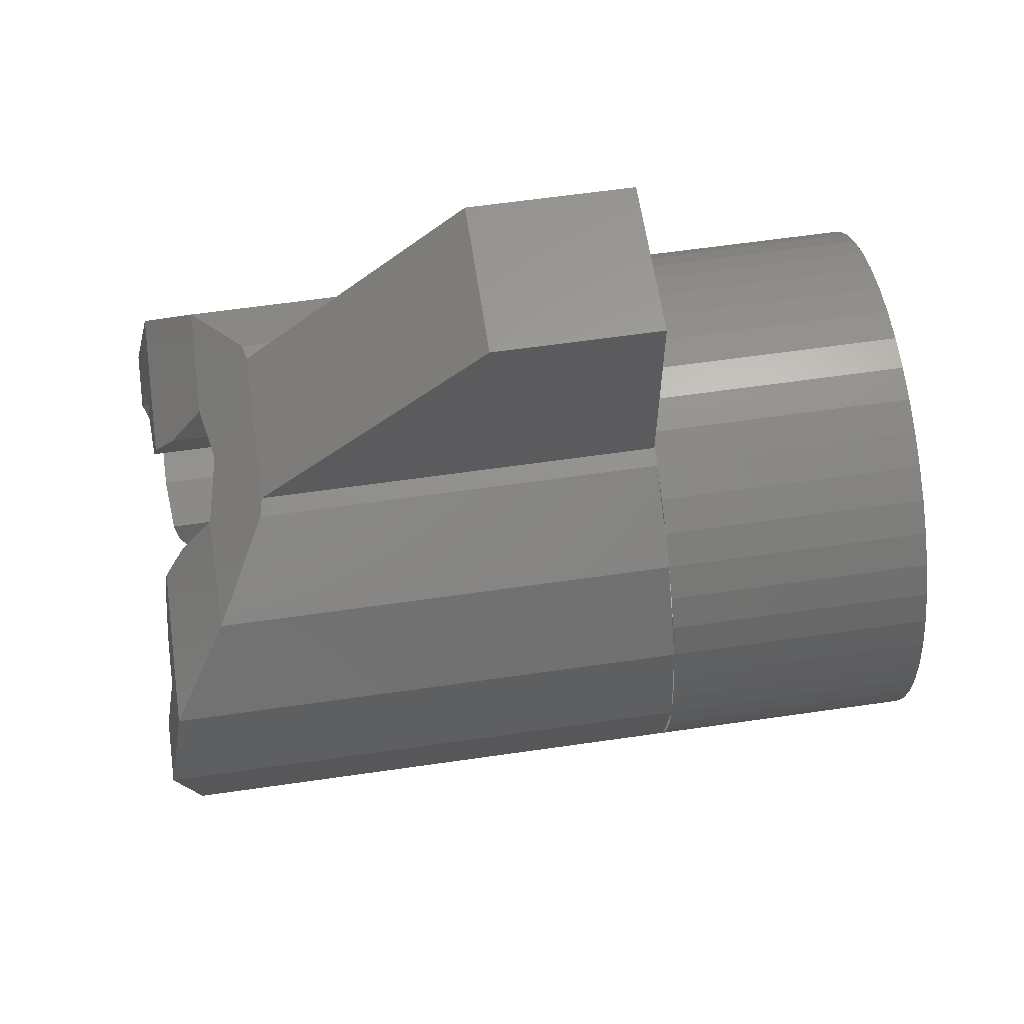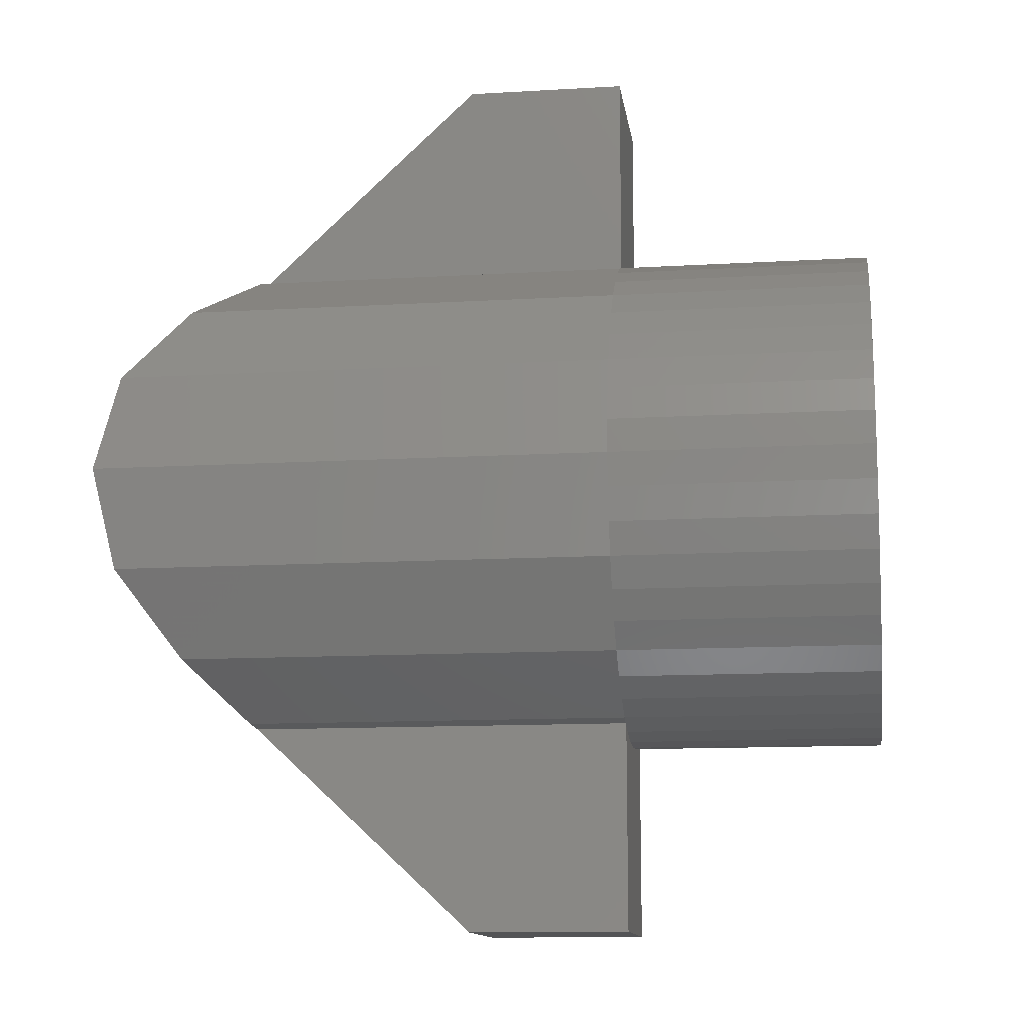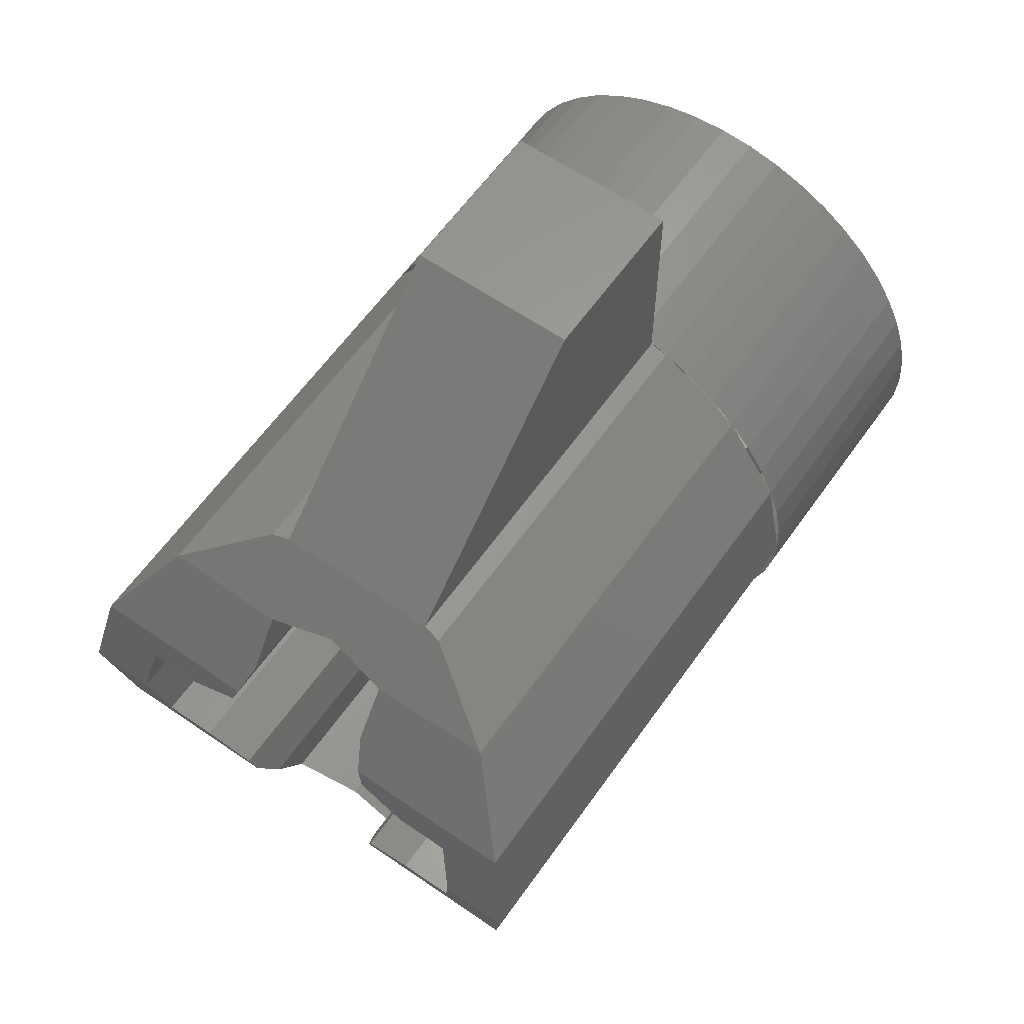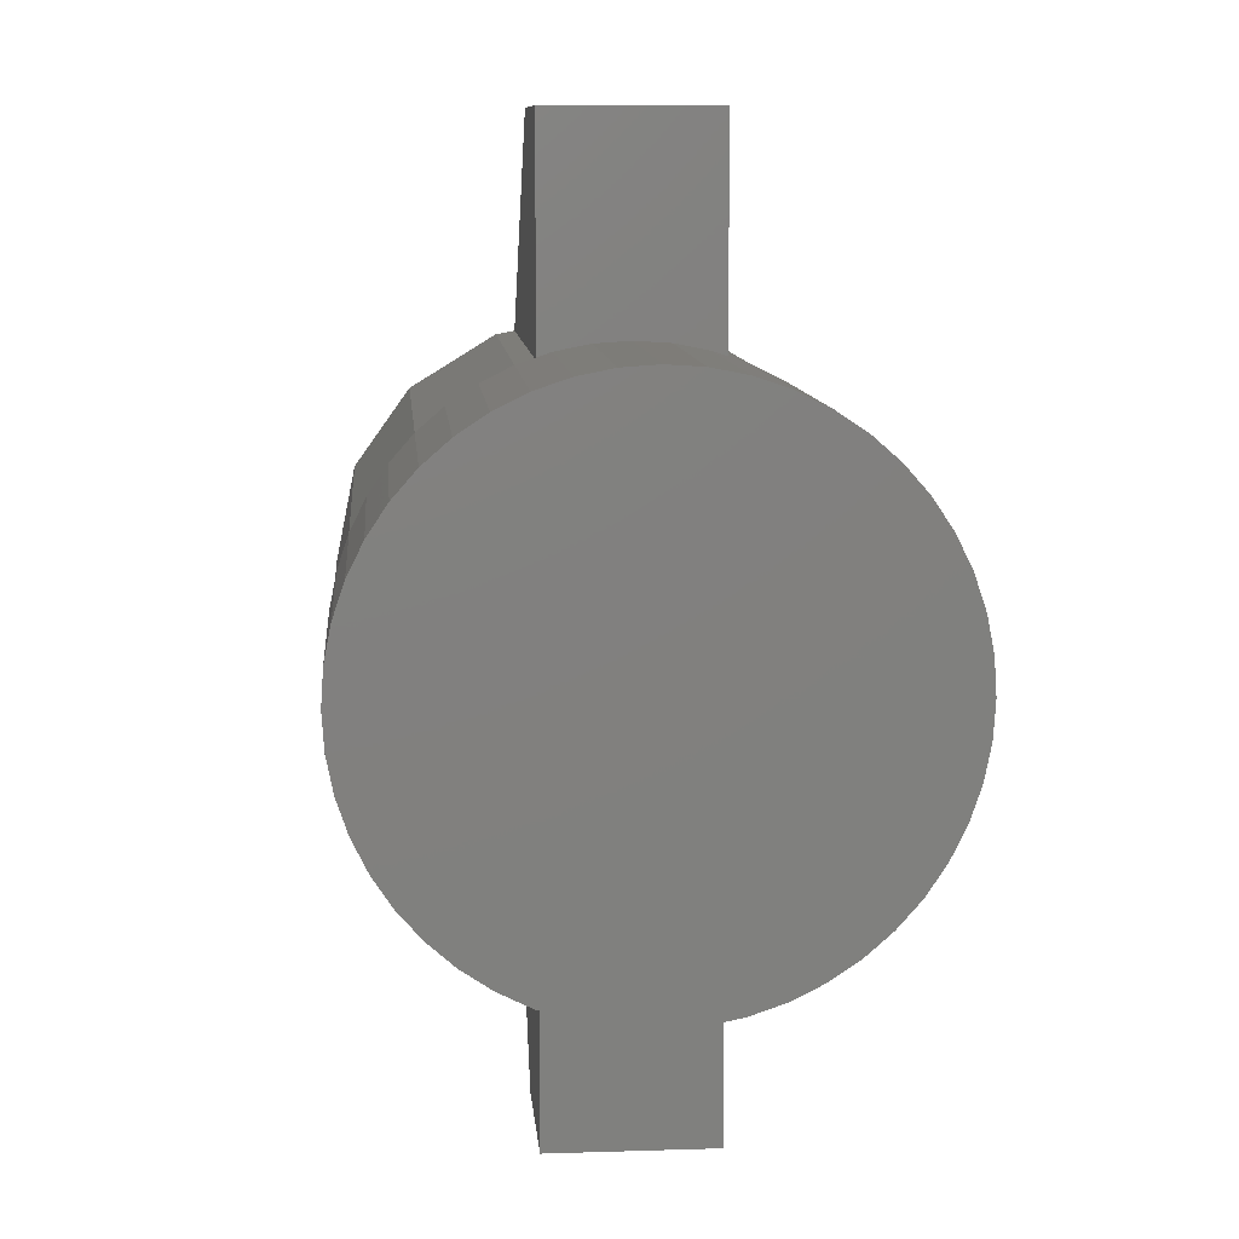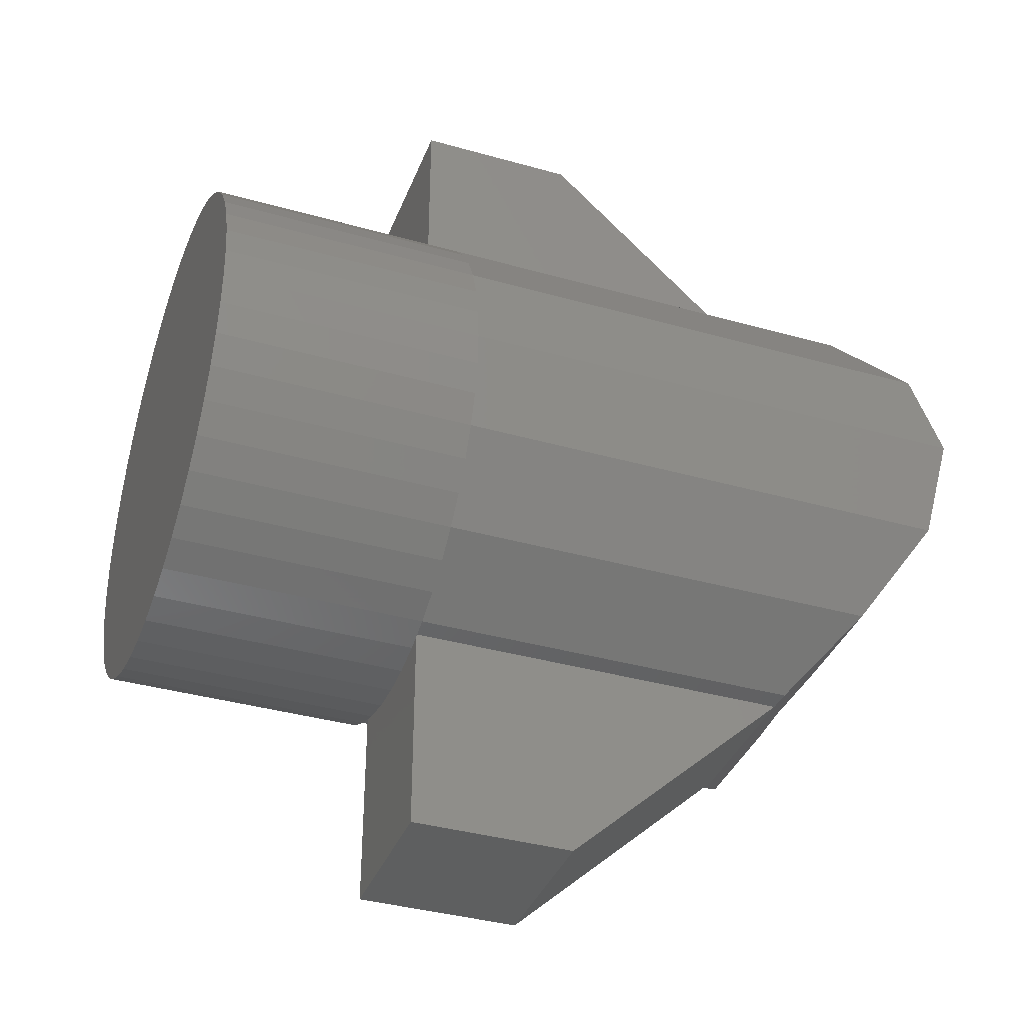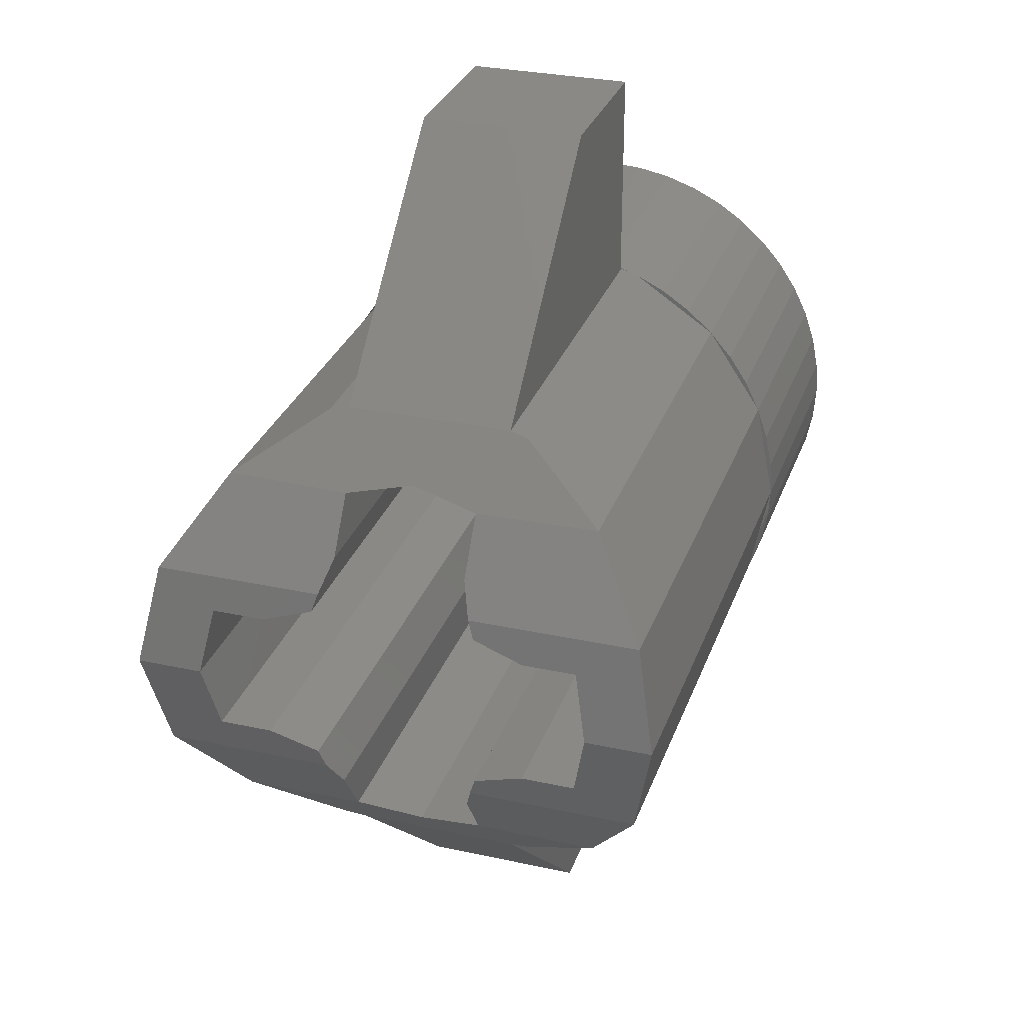
<metadata>
{"format":"stl","ext":"stl","renderer":"f3d","projection":"perspective","resolution":1024,"background":"white","views":[{"elev":61.3,"azim":171.6,"up":"+Z"},{"elev":-12.3,"azim":-172.1,"up":"+Z"},{"elev":61.1,"azim":125.1,"up":"+Z"},{"elev":9.6,"azim":-94.8,"up":"+Z"},{"elev":-37.3,"azim":-20.0,"up":"+Z"},{"elev":29.9,"azim":107.7,"up":"+Z"}]}
</metadata>
<code>
# stl→obj: 179 verts, 316 faces
v 4 -3.2 0
v 4 -2.4 0
v 3.841 -2.241 0.8
v 3.756 -2.957 1.225
v 3.841 -1.6 0.8
v 3.801 -1 1
v 3.756 -0.9251 1.225
v 3.506 -0.8 1.6
v 3.063 -2.263 2.263
v 3.077 -0.8 2.241
v 2.426 -1.225 2.957
v 2.937 0 2.4
v 2.385 -1 3.001
v 2.385 1 3.001
v -0.4 1 5.6
v -0.4 -1 5.6
v 3.077 0.8 2.241
v 2.426 1.225 2.957
v 3.063 2.263 2.263
v 3.506 0.8 1.6
v 3.756 0.9251 1.225
v 3.756 2.957 1.225
v 3.841 2.241 0.8
v 3.841 1.6 0.8
v 3.801 1 1
v 4 2.4 0
v 4 3.2 0
v -2.4 -1 3.001
v -2.4 -1.225 2.957
v -2.4 1 3.001
v -2.4 1.225 2.957
v -2.4 -1 5.6
v -2.4 1 5.6
v -2.4 -2.957 1.225
v -2.4 -3.2 0
v -2.4 -2.263 2.263
v -2.4 2.263 2.263
v -2.4 2.957 1.225
v -2.4 3.2 0
v 3.756 2.957 -1.225
v -2.4 2.957 -1.225
v 3.063 2.263 -2.263
v -2.4 2.263 -2.263
v 2.426 1.225 -2.957
v -2.4 1.225 -2.957
v 2.426 -1.225 -2.957
v 3.063 -2.263 -2.263
v -2.4 -2.263 -2.263
v -2.4 -1.225 -2.957
v 3.756 -2.957 -1.225
v -2.4 -2.957 -1.225
v 3.841 -2.241 -0.8
v 3.756 -0.9251 -1.225
v 3.841 -1.6 -0.8
v 3.801 -1 -1
v 3.506 -0.8 -1.6
v 3.077 -0.8 -2.241
v 2.385 -1 -3.001
v 2.937 0 -2.4
v -0.4 1 -5.6
v 2.385 1 -3.001
v -0.4 -1 -5.6
v 3.077 0.8 -2.241
v 3.506 0.8 -1.6
v 3.756 0.9251 -1.225
v 3.841 1.6 -0.8
v 3.801 1 -1
v 3.841 2.241 -0.8
v -2.4 -1 -3.001
v -2.4 1 -3.001
v -2.4 -1 -5.6
v -2.4 1 -5.6
v -5.6 0 0
v -5.6 0 3.2
v -5.6 0.4176 3.172
v -5.6 0.8282 3.091
v -5.6 1.225 2.957
v -5.6 1.6 2.771
v -5.6 1.948 2.539
v -5.6 2.263 2.263
v -5.6 2.539 1.948
v -5.6 2.771 1.6
v -5.6 2.957 1.225
v -5.6 3.091 0.8282
v -5.6 3.172 0.4176
v -5.6 3.2 0
v -5.6 3.172 -0.4176
v -5.6 3.091 -0.8282
v -5.6 2.957 -1.225
v -5.6 2.771 -1.6
v -5.6 2.539 -1.948
v -5.6 2.263 -2.263
v -5.6 1.948 -2.539
v -5.6 1.6 -2.771
v -5.6 1.225 -2.957
v -5.6 0.8282 -3.091
v -5.6 0.4176 -3.172
v -5.6 0 -3.2
v -5.6 -0.4176 -3.172
v -5.6 -0.8282 -3.091
v -5.6 -1.225 -2.957
v -5.6 -1.6 -2.771
v -5.6 -1.948 -2.539
v -5.6 -2.263 -2.263
v -5.6 -2.539 -1.948
v -5.6 -2.771 -1.6
v -5.6 -2.957 -1.225
v -5.6 -3.091 -0.8282
v -5.6 -3.172 -0.4176
v -5.6 -3.2 0
v -5.6 -3.172 0.4176
v -5.6 -3.091 0.8282
v -5.6 -2.957 1.225
v -5.6 -2.771 1.6
v -5.6 -2.539 1.948
v -5.6 -2.263 2.263
v -5.6 -1.948 2.539
v -5.6 -1.6 2.771
v -5.6 -1.225 2.957
v -5.6 -0.8282 3.091
v -5.6 -0.4176 3.172
v -2.4 0 3.2
v -2.4 0.4176 3.172
v -2.4 0.8282 3.091
v -2.4 1.6 2.771
v -2.4 1.948 2.539
v -2.4 2.539 1.948
v -2.4 2.771 1.6
v -2.4 3.091 0.8282
v -2.4 3.172 0.4176
v -2.4 3.172 -0.4176
v -2.4 3.091 -0.8282
v -2.4 2.771 -1.6
v -2.4 2.539 -1.948
v -2.4 1.948 -2.539
v -2.4 1.6 -2.771
v -2.4 0.8282 -3.091
v -2.4 0.4176 -3.172
v -2.4 0 -3.2
v -2.4 -0.4176 -3.172
v -2.4 -0.8282 -3.091
v -2.4 -1.6 -2.771
v -2.4 -1.948 -2.539
v -2.4 -2.539 -1.948
v -2.4 -2.771 -1.6
v -2.4 -3.091 -0.8282
v -2.4 -3.172 -0.4176
v -2.4 -3.172 0.4176
v -2.4 -3.091 0.8282
v -2.4 -2.771 1.6
v -2.4 -2.539 1.948
v -2.4 -1.948 2.539
v -2.4 -1.6 2.771
v -2.4 -0.8282 3.091
v -2.4 -0.4176 3.172
v -4 0.8 2.241
v -4 0 2.4
v -4 -0.8 2.241
v -4 -0.8 1.6
v -4 0.8 1.6
v -4 1 1
v -4 -1 1
v -4 2.241 0.8
v -4 2.241 -0.8
v -4 2.4 0
v -4 1.6 -0.8
v -4 1.6 0.8
v -4 1 -1
v -4 0.8 -2.241
v -4 -0.8 -2.241
v -4 0 -2.4
v -4 -0.8 -1.6
v -4 0.8 -1.6
v -4 -1 -1
v -4 -2.241 -0.8
v -4 -2.241 0.8
v -4 -2.4 0
v -4 -1.6 0.8
v -4 -1.6 -0.8
f 1 2 3
f 3 4 1
f 5 6 7
f 7 4 3
f 3 5 7
f 7 8 9
f 9 4 7
f 8 10 9
f 9 10 11
f 12 13 11
f 11 10 12
f 13 14 15
f 15 16 13
f 12 17 18
f 18 14 12
f 18 17 19
f 19 20 21
f 21 22 19
f 17 20 19
f 23 22 21
f 21 24 23
f 25 24 21
f 26 27 22
f 22 23 26
f 13 12 14
f 11 13 28
f 28 29 11
f 30 14 18
f 18 31 30
f 16 32 28
f 28 13 16
f 32 16 15
f 15 33 32
f 30 33 15
f 15 14 30
f 1 4 34
f 34 35 1
f 4 9 36
f 36 34 4
f 9 11 29
f 29 36 9
f 18 19 37
f 37 31 18
f 19 22 38
f 38 37 19
f 22 27 39
f 39 38 22
f 27 40 41
f 41 39 27
f 40 42 43
f 43 41 40
f 42 44 45
f 45 43 42
f 46 47 48
f 48 49 46
f 47 50 51
f 51 48 47
f 50 1 35
f 35 51 50
f 52 2 1
f 1 50 52
f 53 54 52
f 52 50 53
f 55 54 53
f 47 56 53
f 53 50 47
f 57 56 47
f 57 47 46
f 46 58 59
f 59 57 46
f 60 61 58
f 58 62 60
f 44 63 59
f 59 61 44
f 63 44 42
f 63 42 40
f 40 64 63
f 65 64 40
f 66 67 65
f 65 40 68
f 68 66 65
f 40 27 26
f 26 68 40
f 59 58 61
f 69 58 46
f 46 49 69
f 44 61 70
f 70 45 44
f 69 71 62
f 62 58 69
f 60 62 71
f 71 72 60
f 60 72 70
f 70 61 60
f 73 74 75
f 73 75 76
f 73 76 77
f 73 77 78
f 73 78 79
f 73 79 80
f 73 80 81
f 73 81 82
f 73 82 83
f 73 83 84
f 73 84 85
f 73 85 86
f 73 86 87
f 73 87 88
f 73 88 89
f 73 89 90
f 73 90 91
f 73 91 92
f 73 92 93
f 73 93 94
f 73 94 95
f 73 95 96
f 73 96 97
f 73 97 98
f 73 98 99
f 73 99 100
f 73 100 101
f 73 101 102
f 73 102 103
f 73 103 104
f 73 104 105
f 73 105 106
f 73 106 107
f 73 107 108
f 73 108 109
f 73 109 110
f 73 110 111
f 73 111 112
f 73 112 113
f 73 113 114
f 73 114 115
f 73 115 116
f 73 116 117
f 73 117 118
f 73 118 119
f 73 119 120
f 73 120 121
f 73 121 74
f 75 74 122
f 122 123 75
f 76 75 123
f 123 124 76
f 77 76 124
f 124 31 77
f 78 77 31
f 31 125 78
f 79 78 125
f 125 126 79
f 80 79 126
f 126 37 80
f 81 80 37
f 37 127 81
f 82 81 127
f 127 128 82
f 83 82 128
f 128 38 83
f 84 83 38
f 38 129 84
f 85 84 129
f 129 130 85
f 86 85 130
f 130 39 86
f 87 86 39
f 39 131 87
f 88 87 131
f 131 132 88
f 89 88 132
f 132 41 89
f 90 89 41
f 41 133 90
f 91 90 133
f 133 134 91
f 92 91 134
f 134 43 92
f 93 92 43
f 43 135 93
f 94 93 135
f 135 136 94
f 95 94 136
f 136 45 95
f 96 95 45
f 45 137 96
f 97 96 137
f 137 138 97
f 98 97 138
f 138 139 98
f 99 98 139
f 139 140 99
f 100 99 140
f 140 141 100
f 101 100 141
f 141 49 101
f 102 101 49
f 49 142 102
f 103 102 142
f 142 143 103
f 104 103 143
f 143 48 104
f 105 104 48
f 48 144 105
f 106 105 144
f 144 145 106
f 107 106 145
f 145 51 107
f 108 107 51
f 51 146 108
f 109 108 146
f 146 147 109
f 110 109 147
f 147 35 110
f 111 110 35
f 35 148 111
f 112 111 148
f 148 149 112
f 113 112 149
f 149 34 113
f 114 113 34
f 34 150 114
f 115 114 150
f 150 151 115
f 116 115 151
f 151 36 116
f 117 116 36
f 36 152 117
f 118 117 152
f 152 153 118
f 119 118 153
f 153 29 119
f 120 119 29
f 29 154 120
f 121 120 154
f 154 155 121
f 74 121 155
f 155 122 74
f 156 157 158
f 156 159 160
f 159 156 158
f 161 159 162
f 159 161 160
f 163 164 165
f 166 163 167
f 163 166 164
f 168 167 161
f 167 168 166
f 169 170 171
f 172 169 173
f 169 172 170
f 168 172 173
f 172 168 174
f 175 176 177
f 178 175 179
f 175 178 176
f 174 178 179
f 178 174 162
f 174 161 162
f 161 174 168
f 5 3 176
f 176 178 5
f 178 162 6
f 6 5 178
f 162 159 7
f 7 6 162
f 10 8 159
f 159 158 10
f 8 7 159
f 10 158 157
f 157 12 10
f 17 12 157
f 157 156 17
f 21 20 160
f 160 161 25
f 25 21 160
f 20 17 156
f 156 160 20
f 161 167 24
f 24 25 161
f 167 163 23
f 23 24 167
f 26 23 163
f 163 165 26
f 26 165 164
f 164 68 26
f 67 66 166
f 166 168 67
f 66 68 164
f 164 166 66
f 168 173 65
f 65 67 168
f 63 64 173
f 173 169 63
f 64 65 173
f 59 63 169
f 169 171 59
f 59 171 170
f 170 57 59
f 55 53 172
f 172 174 55
f 53 56 172
f 56 57 170
f 170 172 56
f 55 174 179
f 179 54 55
f 175 52 54
f 54 179 175
f 2 52 175
f 175 177 2
f 2 177 176
f 176 3 2
f 70 72 71
f 71 69 70
f 32 33 30
f 30 28 32

</code>
